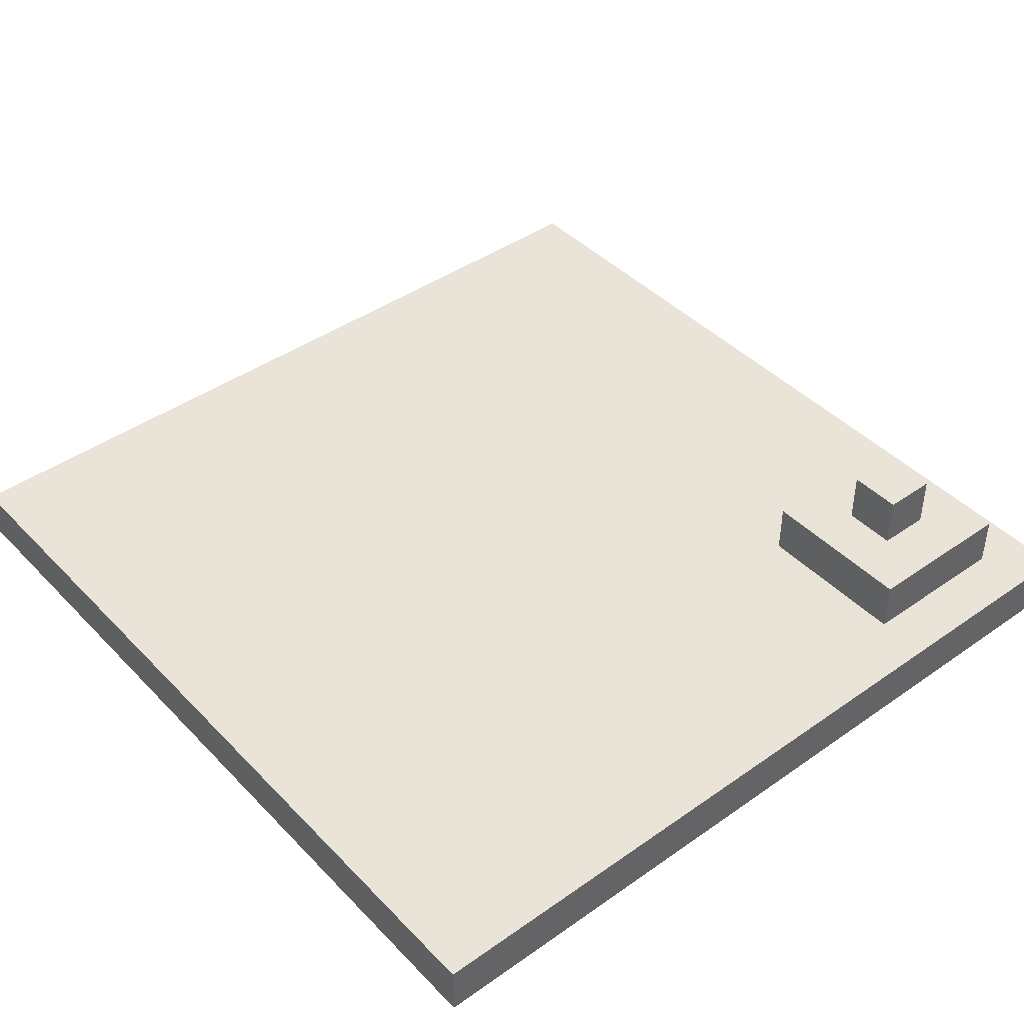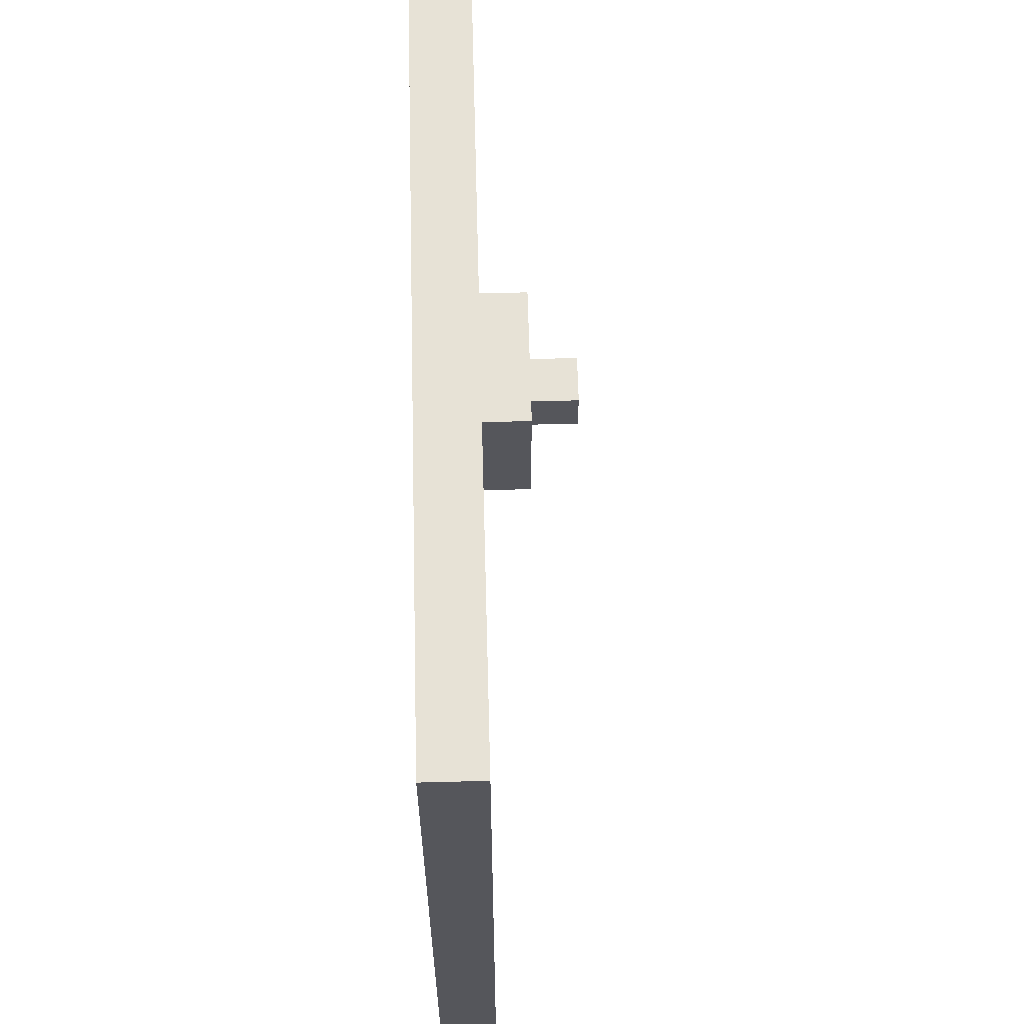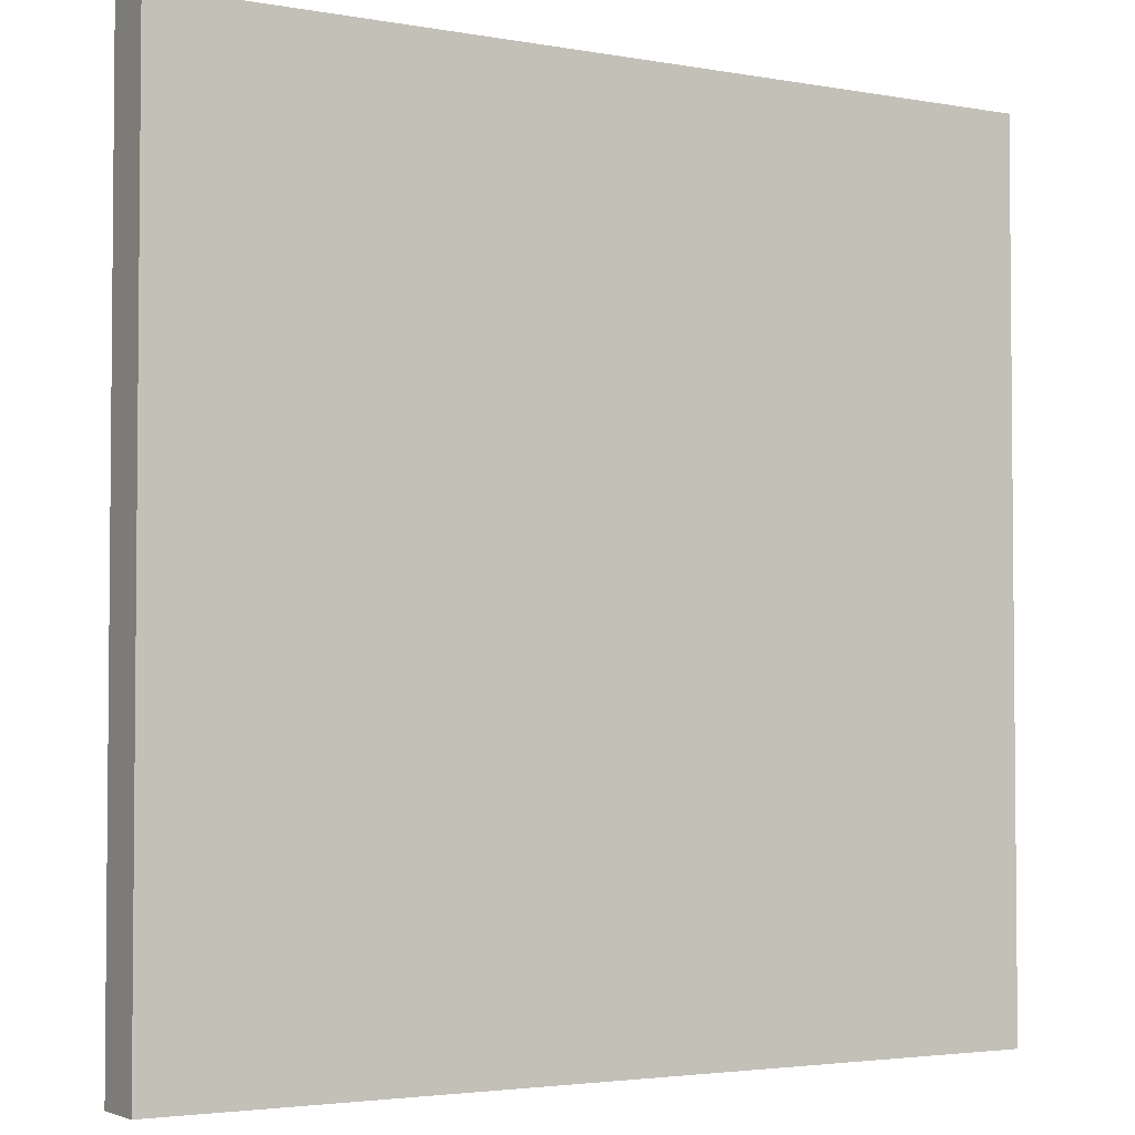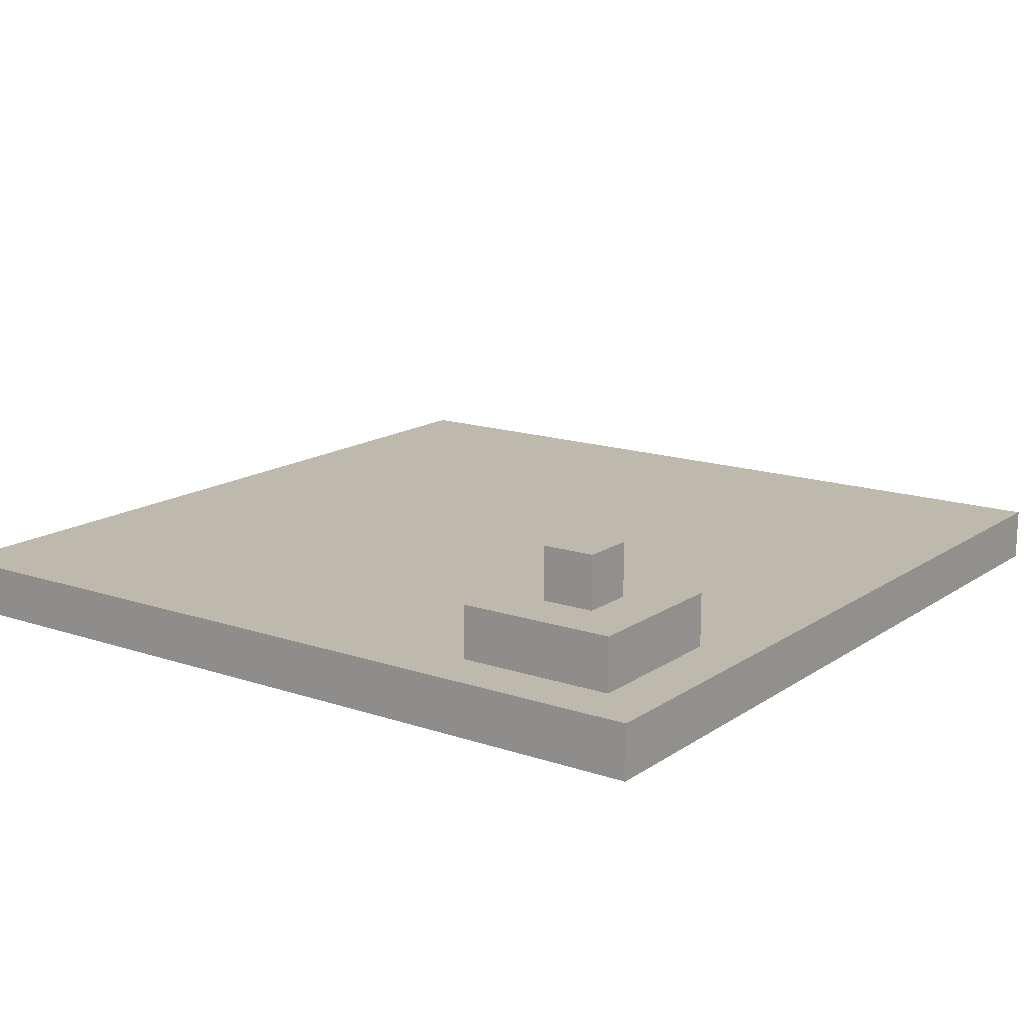
<metadata>
{"format":"obj","ext":"obj","renderer":"f3d","projection":"perspective","resolution":1024,"background":"white","views":[{"elev":42.8,"azim":140.2,"up":"+Y"},{"elev":63.6,"azim":88.5,"up":"+Z"},{"elev":-3.2,"azim":-31.2,"up":"+Z"},{"elev":15.1,"azim":-144.3,"up":"+Y"}]}
</metadata>
<code>
g grass1
v -8 0 8
v -8 0 -5
v -8 0 -6
v -8 0 -8
v -8 1 8
v -8 1 -5
v -8 1 -6
v -8 1 -8
v -7 1 -4
v -7 1 -5
v -7 1 -6
v -7 1 -7
v -7 2 -4
v -7 2 -5
v -7 2 -6
v -7 2 -7
v -6 2 -5
v -6 2 -6
v -6 3 -5
v -6 3 -6
v -5 2 -5
v -5 2 -6
v -5 3 -5
v -5 3 -6
v -4 1 -4
v -4 1 -5
v -4 1 -6
v -4 1 -7
v -4 2 -4
v -4 2 -5
v -4 2 -6
v -4 2 -7
v 8 0 8
v 8 0 1
v 8 0 -0
v 8 0 -2
v 8 0 -3
v 8 0 -8
v 8 1 8
v 8 1 1
v 8 1 -0
v 8 1 -2
v 8 1 -3
v 8 1 -8
v -8 0 8
v -8 1 8
v -2 0 8
v -2 1 8
v -1 0 8
v -1 1 8
v 6 0 8
v 6 1 8
v 7 0 8
v 7 1 8
v 8 0 8
v 8 1 8
v -7 1 -4
v -7 2 -4
v -5 1 -4
v -5 2 -4
v -4 1 -4
v -4 2 -4
v -6 2 -5
v -6 3 -5
v -5 2 -5
v -5 3 -5
v -6 2 -6
v -6 3 -6
v -5 2 -6
v -5 3 -6
v -7 1 -7
v -7 2 -7
v -6 1 -7
v -6 2 -7
v -5 1 -7
v -5 2 -7
v -4 1 -7
v -4 2 -7
v -8 0 -8
v -8 1 -8
v -6 0 -8
v -6 1 -8
v -5 0 -8
v -5 1 -8
v 3 0 -8
v 3 1 -8
v 4 0 -8
v 4 1 -8
v 8 0 -8
v 8 1 -8
v -8 0 8
v -2 0 8
v -1 0 8
v 6 0 8
v 7 0 8
v 8 0 8
v -7 0 7
v -6 0 7
v -5 0 7
v -4 0 7
v -3 0 7
v -2 0 7
v -1 0 7
v 0 0 7
v 1 0 7
v 6 0 7
v 7 0 7
v -7 0 6
v -6 0 6
v -5 0 6
v -4 0 6
v -3 0 6
v 0 0 6
v 1 0 6
v 3 0 6
v 4 0 6
v 6 0 6
v 7 0 6
v -7 0 5
v -6 0 5
v -5 0 5
v -3 0 5
v -2 0 5
v 0 0 5
v 1 0 5
v 3 0 5
v 4 0 5
v 5 0 5
v 6 0 5
v -6 0 4
v -5 0 4
v -4 0 4
v -3 0 4
v -2 0 4
v 1 0 4
v 2 0 4
v 3 0 4
v 4 0 4
v 5 0 4
v 6 0 4
v 7 0 4
v -4 0 3
v -3 0 3
v -2 0 3
v 1 0 3
v 2 0 3
v 3 0 3
v 4 0 3
v 6 0 3
v 7 0 3
v -6 0 2
v -5 0 2
v -4 0 2
v -3 0 2
v -2 0 2
v 0 0 2
v 1 0 2
v 2 0 2
v 3 0 2
v -7 0 1
v -6 0 1
v -5 0 1
v -4 0 1
v -3 0 1
v 0 0 1
v 1 0 1
v 2 0 1
v 3 0 1
v 7 0 1
v 8 0 1
v -7 0 -0
v -6 0 -0
v 7 0 -0
v 8 0 -0
v -6 0 -1
v -5 0 -1
v 1 0 -1
v 2 0 -1
v 5 0 -1
v 6 0 -1
v -6 0 -2
v -5 0 -2
v -4 0 -2
v -3 0 -2
v 0 0 -2
v 1 0 -2
v 2 0 -2
v 5 0 -2
v 6 0 -2
v 7 0 -2
v 8 0 -2
v -5 0 -3
v -4 0 -3
v -3 0 -3
v -2 0 -3
v -1 0 -3
v 0 0 -3
v 1 0 -3
v 5 0 -3
v 6 0 -3
v 7 0 -3
v 8 0 -3
v -3 0 -4
v -2 0 -4
v -1 0 -4
v 0 0 -4
v 4 0 -4
v 5 0 -4
v -8 0 -5
v -7 0 -5
v -6 0 -5
v -5 0 -5
v -2 0 -5
v -1 0 -5
v 3 0 -5
v 4 0 -5
v 5 0 -5
v 6 0 -5
v -8 0 -6
v -7 0 -6
v -6 0 -6
v -5 0 -6
v -3 0 -6
v -2 0 -6
v 0 0 -6
v 2 0 -6
v 3 0 -6
v 4 0 -6
v 5 0 -6
v 6 0 -6
v -6 0 -7
v -5 0 -7
v -3 0 -7
v -2 0 -7
v 0 0 -7
v 2 0 -7
v 3 0 -7
v 4 0 -7
v -8 0 -8
v -6 0 -8
v -5 0 -8
v 3 0 -8
v 4 0 -8
v 8 0 -8
v -8 1 8
v -2 1 8
v -1 1 8
v 6 1 8
v 7 1 8
v 8 1 8
v -7 1 7
v -6 1 7
v -5 1 7
v -4 1 7
v -3 1 7
v -2 1 7
v -1 1 7
v 0 1 7
v 1 1 7
v 6 1 7
v 7 1 7
v -7 1 6
v -6 1 6
v -5 1 6
v -4 1 6
v -3 1 6
v 0 1 6
v 1 1 6
v 3 1 6
v 4 1 6
v 6 1 6
v 7 1 6
v -7 1 5
v -6 1 5
v -5 1 5
v -3 1 5
v -2 1 5
v 0 1 5
v 1 1 5
v 3 1 5
v 4 1 5
v 5 1 5
v 6 1 5
v -6 1 4
v -5 1 4
v -4 1 4
v -3 1 4
v -2 1 4
v 1 1 4
v 2 1 4
v 3 1 4
v 4 1 4
v 5 1 4
v 6 1 4
v 7 1 4
v -4 1 3
v -3 1 3
v -2 1 3
v 1 1 3
v 2 1 3
v 3 1 3
v 4 1 3
v 6 1 3
v 7 1 3
v -6 1 2
v -5 1 2
v -4 1 2
v -3 1 2
v -2 1 2
v 0 1 2
v 1 1 2
v 2 1 2
v 3 1 2
v -7 1 1
v -6 1 1
v -5 1 1
v -4 1 1
v -3 1 1
v 0 1 1
v 1 1 1
v 2 1 1
v 3 1 1
v 7 1 1
v 8 1 1
v -7 1 -0
v -6 1 -0
v 7 1 -0
v 8 1 -0
v -6 1 -1
v -5 1 -1
v 1 1 -1
v 2 1 -1
v 5 1 -1
v 6 1 -1
v -6 1 -2
v -5 1 -2
v -4 1 -2
v -3 1 -2
v 0 1 -2
v 1 1 -2
v 2 1 -2
v 5 1 -2
v 6 1 -2
v 7 1 -2
v 8 1 -2
v -5 1 -3
v -4 1 -3
v -3 1 -3
v -2 1 -3
v -1 1 -3
v 0 1 -3
v 1 1 -3
v 5 1 -3
v 6 1 -3
v 7 1 -3
v 8 1 -3
v -7 1 -4
v -5 1 -4
v -4 1 -4
v -3 1 -4
v -2 1 -4
v -1 1 -4
v 0 1 -4
v 4 1 -4
v 5 1 -4
v -8 1 -5
v -7 1 -5
v -4 1 -5
v -2 1 -5
v -1 1 -5
v 3 1 -5
v 4 1 -5
v 5 1 -5
v 6 1 -5
v -8 1 -6
v -7 1 -6
v -4 1 -6
v -3 1 -6
v -2 1 -6
v 0 1 -6
v 2 1 -6
v 3 1 -6
v 4 1 -6
v 5 1 -6
v 6 1 -6
v -7 1 -7
v -6 1 -7
v -5 1 -7
v -4 1 -7
v -3 1 -7
v -2 1 -7
v 0 1 -7
v 2 1 -7
v 3 1 -7
v 4 1 -7
v -8 1 -8
v -6 1 -8
v -5 1 -8
v 3 1 -8
v 4 1 -8
v 8 1 -8
v -7 2 -4
v -5 2 -4
v -4 2 -4
v -7 2 -5
v -6 2 -5
v -5 2 -5
v -4 2 -5
v -7 2 -6
v -6 2 -6
v -5 2 -6
v -4 2 -6
v -7 2 -7
v -6 2 -7
v -5 2 -7
v -4 2 -7
v -6 3 -5
v -5 3 -5
v -6 3 -6
v -5 3 -6
f 5 2 1
f 6 3 2
f 6 2 5
f 7 4 3
f 7 3 6
f 8 4 7
f 13 10 9
f 14 11 10
f 14 10 13
f 15 12 11
f 15 11 14
f 16 12 15
f 19 18 17
f 20 18 19
f 21 22 23
f 23 22 24
f 25 26 29
f 26 27 30
f 29 26 30
f 27 28 31
f 30 27 31
f 31 28 32
f 33 34 39
f 34 35 40
f 39 34 40
f 35 36 41
f 40 35 41
f 36 37 42
f 41 36 42
f 37 38 43
f 42 37 43
f 43 38 44
f 47 46 45
f 48 46 47
f 49 48 47
f 50 48 49
f 51 50 49
f 52 50 51
f 53 52 51
f 54 52 53
f 55 54 53
f 56 54 55
f 59 58 57
f 60 58 59
f 61 60 59
f 62 60 61
f 65 64 63
f 66 64 65
f 67 68 69
f 69 68 70
f 71 72 73
f 73 72 74
f 73 74 75
f 75 74 76
f 75 76 77
f 77 76 78
f 79 80 81
f 81 80 82
f 81 82 83
f 83 82 84
f 83 84 85
f 85 84 86
f 85 86 87
f 87 86 88
f 87 88 89
f 89 88 90
f 97 92 91
f 98 92 97
f 99 92 98
f 100 92 99
f 101 92 100
f 102 93 92
f 102 92 101
f 103 94 93
f 103 93 102
f 104 94 103
f 105 94 104
f 106 95 94
f 106 94 105
f 107 96 95
f 107 95 106
f 108 97 91
f 108 98 97
f 109 99 98
f 109 98 108
f 110 100 99
f 110 99 109
f 111 101 100
f 111 100 110
f 112 102 101
f 112 101 111
f 112 103 102
f 112 104 103
f 113 105 104
f 113 104 112
f 114 106 105
f 114 105 113
f 115 106 114
f 116 106 115
f 117 107 106
f 117 106 116
f 118 96 107
f 118 107 117
f 119 108 91
f 119 109 108
f 120 113 112
f 120 109 119
f 120 110 109
f 120 111 110
f 120 112 111
f 121 113 120
f 122 113 121
f 123 113 122
f 124 114 113
f 124 113 123
f 125 115 114
f 125 114 124
f 126 116 115
f 126 115 125
f 127 118 117
f 127 116 126
f 127 117 116
f 128 118 127
f 129 118 128
f 130 120 119
f 130 121 120
f 131 122 121
f 131 121 130
f 132 122 131
f 133 123 122
f 133 122 132
f 134 124 123
f 134 123 133
f 134 126 125
f 134 125 124
f 134 128 127
f 134 127 126
f 135 128 134
f 136 128 135
f 137 128 136
f 138 128 137
f 139 129 128
f 139 128 138
f 140 118 129
f 140 129 139
f 141 96 118
f 141 118 140
f 142 133 132
f 142 132 131
f 142 131 130
f 143 134 133
f 143 133 142
f 143 135 134
f 144 135 143
f 145 136 135
f 145 135 144
f 146 137 136
f 146 136 145
f 147 138 137
f 147 137 146
f 148 140 139
f 148 138 147
f 148 139 138
f 149 141 140
f 149 140 148
f 150 96 141
f 150 141 149
f 151 130 119
f 151 143 142
f 151 142 130
f 152 143 151
f 153 143 152
f 154 144 143
f 154 143 153
f 155 149 148
f 155 144 154
f 155 148 147
f 155 145 144
f 155 146 145
f 155 147 146
f 155 150 149
f 156 150 155
f 157 150 156
f 158 150 157
f 159 150 158
f 160 119 91
f 160 151 119
f 161 152 151
f 161 151 160
f 162 153 152
f 162 152 161
f 163 154 153
f 163 153 162
f 164 155 154
f 164 154 163
f 164 156 155
f 165 157 156
f 165 156 164
f 166 158 157
f 166 157 165
f 167 159 158
f 167 158 166
f 168 150 159
f 168 159 167
f 169 96 150
f 169 150 168
f 170 96 169
f 171 160 91
f 171 161 160
f 172 167 166
f 172 161 171
f 172 162 161
f 172 169 168
f 172 164 163
f 172 165 164
f 172 163 162
f 172 166 165
f 172 168 167
f 173 170 169
f 173 169 172
f 174 170 173
f 175 172 171
f 175 173 172
f 175 174 173
f 176 174 175
f 177 174 176
f 178 174 177
f 179 174 178
f 180 174 179
f 181 175 171
f 181 176 175
f 182 177 176
f 182 176 181
f 183 177 182
f 184 177 183
f 185 177 184
f 186 178 177
f 186 177 185
f 187 179 178
f 187 178 186
f 188 180 179
f 188 179 187
f 189 174 180
f 189 180 188
f 190 174 189
f 191 174 190
f 192 182 181
f 192 183 182
f 193 184 183
f 193 183 192
f 194 185 184
f 194 184 193
f 195 185 194
f 196 185 195
f 197 186 185
f 197 185 196
f 198 188 187
f 198 186 197
f 198 187 186
f 199 189 188
f 199 188 198
f 200 190 189
f 200 189 199
f 201 191 190
f 201 190 200
f 202 191 201
f 203 195 194
f 203 193 192
f 203 194 193
f 204 196 195
f 204 195 203
f 205 197 196
f 205 196 204
f 206 202 201
f 206 197 205
f 206 200 199
f 206 201 200
f 206 199 198
f 206 198 197
f 207 202 206
f 208 202 207
f 209 171 91
f 209 204 203
f 209 181 171
f 209 203 192
f 209 192 181
f 210 204 209
f 211 204 210
f 212 204 211
f 213 205 204
f 213 204 212
f 214 207 206
f 214 205 213
f 214 206 205
f 215 207 214
f 216 208 207
f 216 207 215
f 217 202 208
f 217 208 216
f 218 202 217
f 219 210 209
f 220 211 210
f 220 210 219
f 221 212 211
f 221 211 220
f 222 215 214
f 222 212 221
f 222 213 212
f 222 214 213
f 223 215 222
f 224 215 223
f 225 215 224
f 226 215 225
f 227 216 215
f 227 215 226
f 228 217 216
f 228 216 227
f 229 218 217
f 229 217 228
f 230 202 218
f 230 218 229
f 231 221 220
f 231 220 219
f 231 222 221
f 231 223 222
f 232 223 231
f 233 224 223
f 233 223 232
f 234 225 224
f 234 224 233
f 235 226 225
f 235 225 234
f 236 228 227
f 236 226 235
f 236 230 229
f 236 229 228
f 236 227 226
f 237 230 236
f 238 230 237
f 239 231 219
f 240 232 231
f 240 231 239
f 241 234 233
f 241 232 240
f 241 235 234
f 241 233 232
f 241 237 236
f 241 236 235
f 242 238 237
f 242 237 241
f 243 230 238
f 243 238 242
f 244 202 230
f 244 230 243
f 245 246 251
f 251 246 252
f 252 246 253
f 253 246 254
f 254 246 255
f 246 247 256
f 255 246 256
f 247 248 257
f 256 247 257
f 257 248 258
f 258 248 259
f 248 249 260
f 259 248 260
f 249 250 261
f 260 249 261
f 245 251 262
f 251 252 262
f 252 253 263
f 262 252 263
f 253 254 264
f 263 253 264
f 254 255 265
f 264 254 265
f 255 256 266
f 265 255 266
f 256 257 266
f 257 258 266
f 258 259 267
f 266 258 267
f 259 260 268
f 267 259 268
f 268 260 269
f 269 260 270
f 260 261 271
f 270 260 271
f 261 250 272
f 271 261 272
f 245 262 273
f 262 263 273
f 266 267 274
f 273 263 274
f 263 264 274
f 264 265 274
f 265 266 274
f 274 267 275
f 275 267 276
f 276 267 277
f 267 268 278
f 277 267 278
f 268 269 279
f 278 268 279
f 269 270 280
f 279 269 280
f 271 272 281
f 280 270 281
f 270 271 281
f 281 272 282
f 282 272 283
f 273 274 284
f 274 275 284
f 275 276 285
f 284 275 285
f 285 276 286
f 276 277 287
f 286 276 287
f 277 278 288
f 287 277 288
f 279 280 288
f 278 279 288
f 281 282 288
f 280 281 288
f 288 282 289
f 289 282 290
f 290 282 291
f 291 282 292
f 282 283 293
f 292 282 293
f 283 272 294
f 293 283 294
f 272 250 295
f 294 272 295
f 286 287 296
f 285 286 296
f 284 285 296
f 287 288 297
f 296 287 297
f 288 289 297
f 297 289 298
f 289 290 299
f 298 289 299
f 290 291 300
f 299 290 300
f 291 292 301
f 300 291 301
f 293 294 302
f 301 292 302
f 292 293 302
f 294 295 303
f 302 294 303
f 295 250 304
f 303 295 304
f 273 284 305
f 296 297 305
f 284 296 305
f 305 297 306
f 306 297 307
f 297 298 308
f 307 297 308
f 302 303 309
f 308 298 309
f 301 302 309
f 298 299 309
f 299 300 309
f 300 301 309
f 303 304 309
f 309 304 310
f 310 304 311
f 311 304 312
f 312 304 313
f 245 273 314
f 273 305 314
f 305 306 315
f 314 305 315
f 306 307 316
f 315 306 316
f 307 308 317
f 316 307 317
f 308 309 318
f 317 308 318
f 309 310 318
f 310 311 319
f 318 310 319
f 311 312 320
f 319 311 320
f 312 313 321
f 320 312 321
f 313 304 322
f 321 313 322
f 304 250 323
f 322 304 323
f 323 250 324
f 245 314 325
f 314 315 325
f 320 321 326
f 325 315 326
f 315 316 326
f 322 323 326
f 317 318 326
f 318 319 326
f 316 317 326
f 319 320 326
f 321 322 326
f 323 324 327
f 326 323 327
f 327 324 328
f 325 326 329
f 326 327 329
f 327 328 329
f 329 328 330
f 330 328 331
f 331 328 332
f 332 328 333
f 333 328 334
f 325 329 335
f 329 330 335
f 330 331 336
f 335 330 336
f 336 331 337
f 337 331 338
f 338 331 339
f 331 332 340
f 339 331 340
f 332 333 341
f 340 332 341
f 333 334 342
f 341 333 342
f 334 328 343
f 342 334 343
f 343 328 344
f 344 328 345
f 335 336 346
f 336 337 346
f 337 338 347
f 346 337 347
f 338 339 348
f 347 338 348
f 348 339 349
f 349 339 350
f 339 340 351
f 350 339 351
f 341 342 352
f 351 340 352
f 340 341 352
f 342 343 353
f 352 342 353
f 343 344 354
f 353 343 354
f 344 345 355
f 354 344 355
f 355 345 356
f 245 325 357
f 325 335 357
f 346 347 357
f 335 346 357
f 347 348 357
f 357 348 358
f 358 348 359
f 348 349 360
f 359 348 360
f 349 350 361
f 360 349 361
f 350 351 362
f 361 350 362
f 355 356 363
f 362 351 363
f 354 355 363
f 353 354 363
f 352 353 363
f 351 352 363
f 363 356 364
f 364 356 365
f 245 357 366
f 366 357 367
f 360 361 368
f 359 360 368
f 361 362 369
f 368 361 369
f 363 364 370
f 369 362 370
f 362 363 370
f 370 364 371
f 364 365 372
f 371 364 372
f 365 356 373
f 372 365 373
f 373 356 374
f 366 367 375
f 375 367 376
f 370 371 377
f 368 369 377
f 369 370 377
f 377 371 378
f 378 371 379
f 379 371 380
f 380 371 381
f 371 372 382
f 381 371 382
f 372 373 383
f 382 372 383
f 373 374 384
f 383 373 384
f 374 356 385
f 384 374 385
f 375 376 386
f 377 378 389
f 378 379 390
f 389 378 390
f 379 380 391
f 390 379 391
f 380 381 392
f 391 380 392
f 383 384 393
f 392 381 393
f 382 383 393
f 381 382 393
f 384 385 393
f 393 385 394
f 394 385 395
f 386 387 396
f 375 386 396
f 387 388 397
f 396 387 397
f 391 392 398
f 397 388 398
f 390 391 398
f 393 394 398
f 392 393 398
f 388 389 398
f 389 390 398
f 394 395 399
f 398 394 399
f 395 385 400
f 399 395 400
f 385 356 401
f 400 385 401
f 402 403 405
f 405 403 406
f 403 404 407
f 406 403 407
f 407 404 408
f 405 406 409
f 409 406 410
f 407 408 411
f 411 408 412
f 409 410 413
f 410 411 414
f 413 410 414
f 411 412 415
f 414 411 415
f 415 412 416
f 417 418 419
f 419 418 420

</code>
